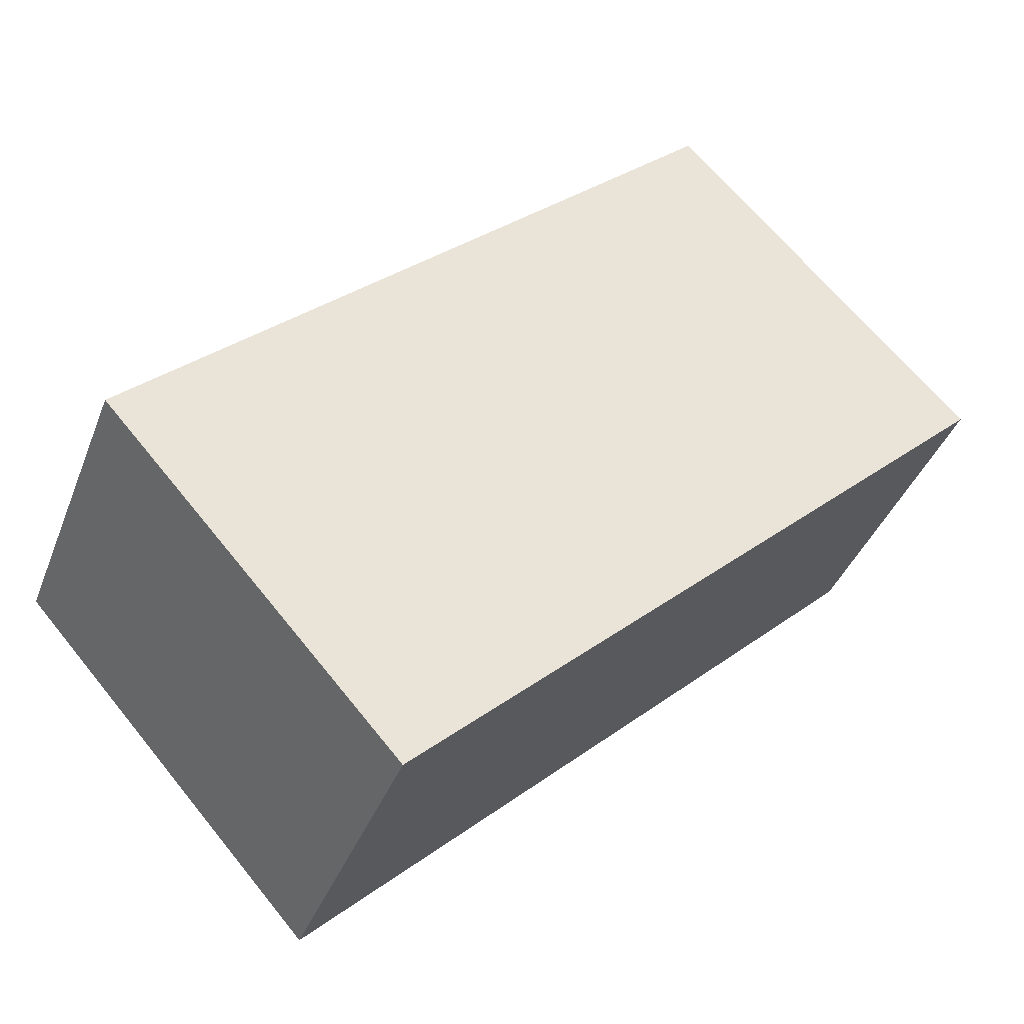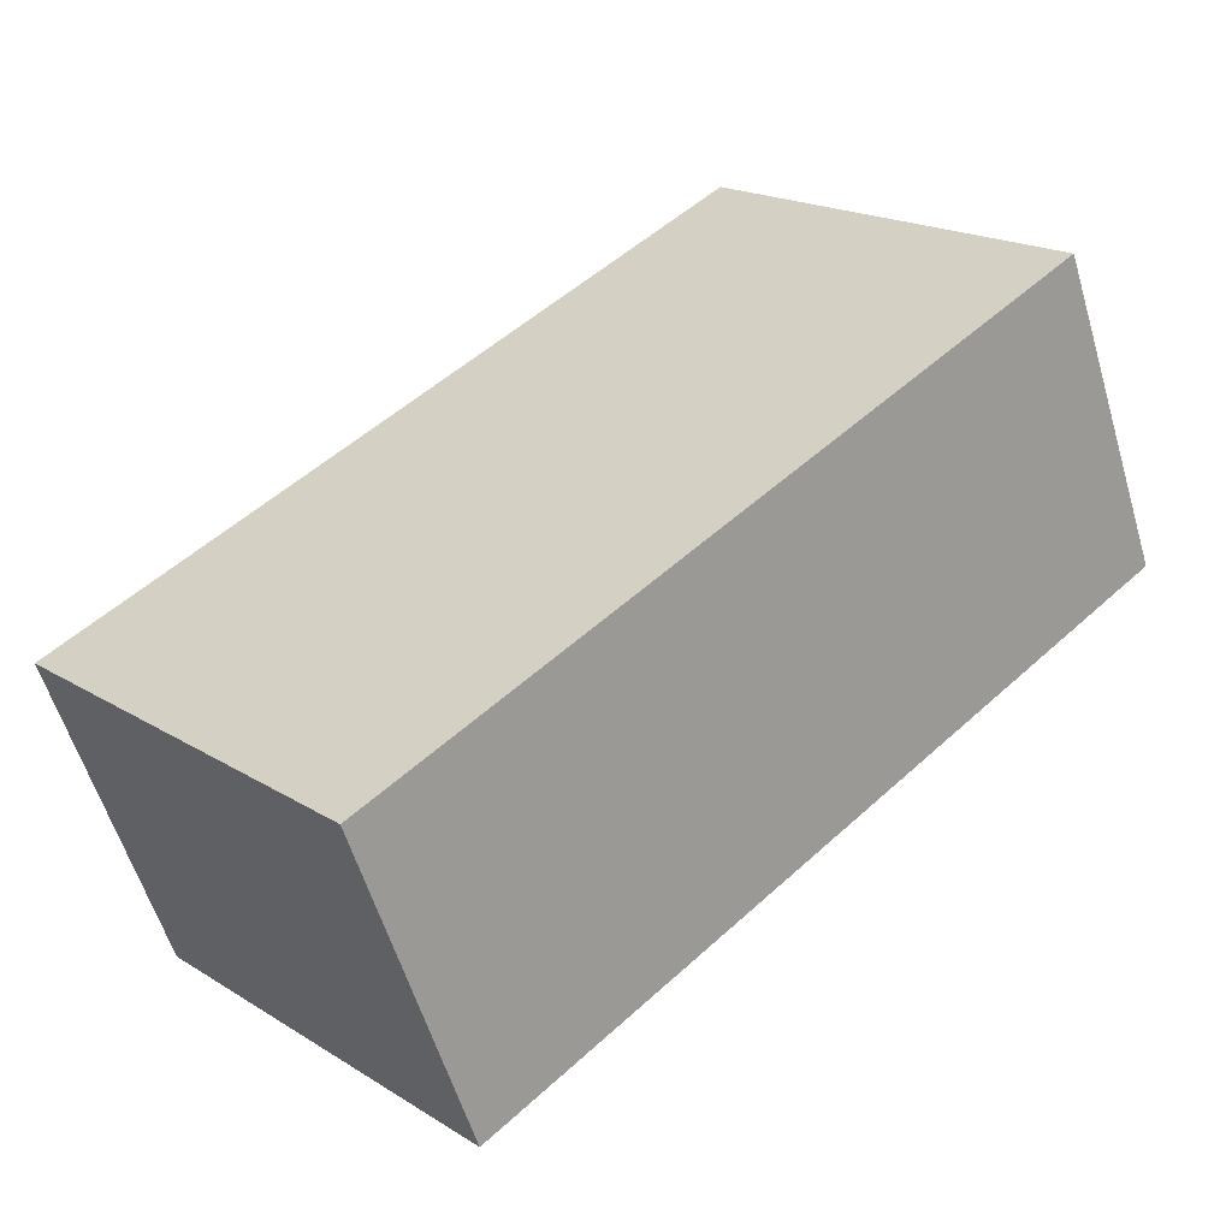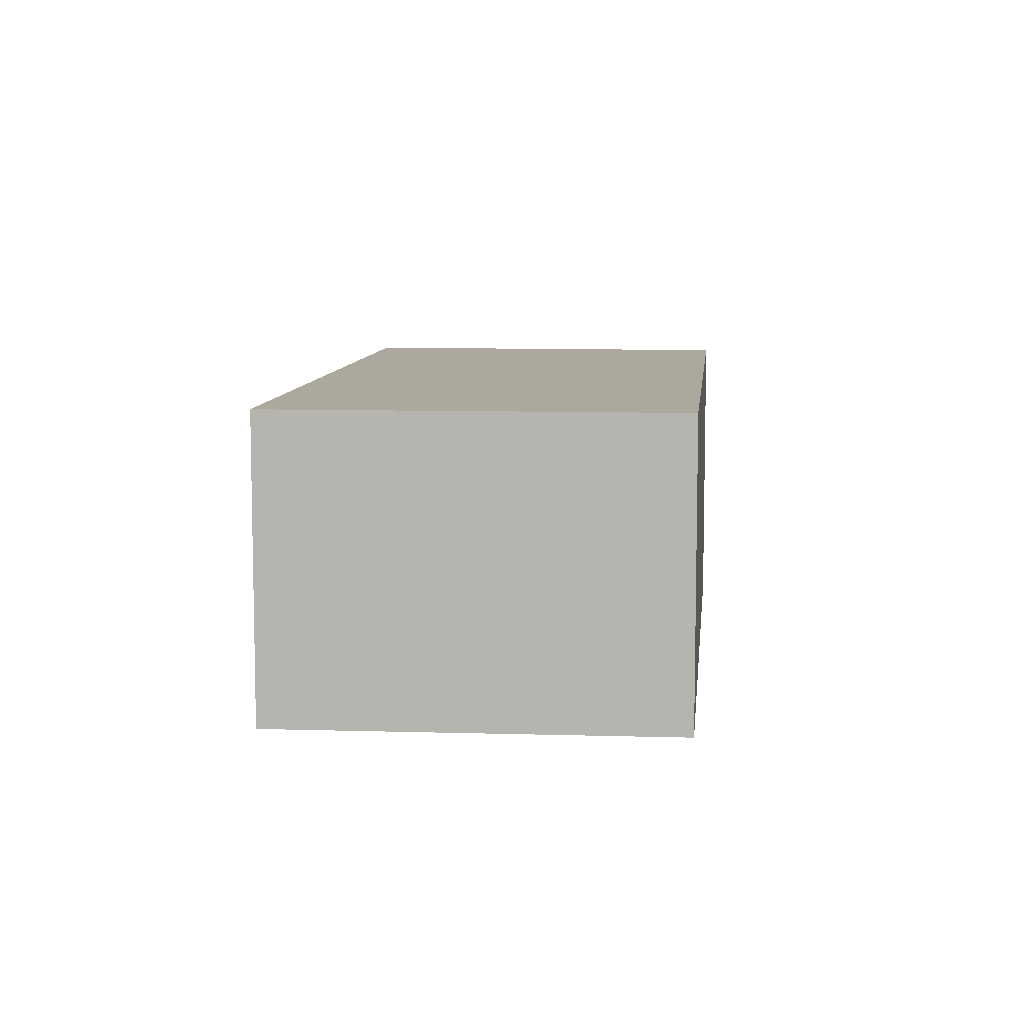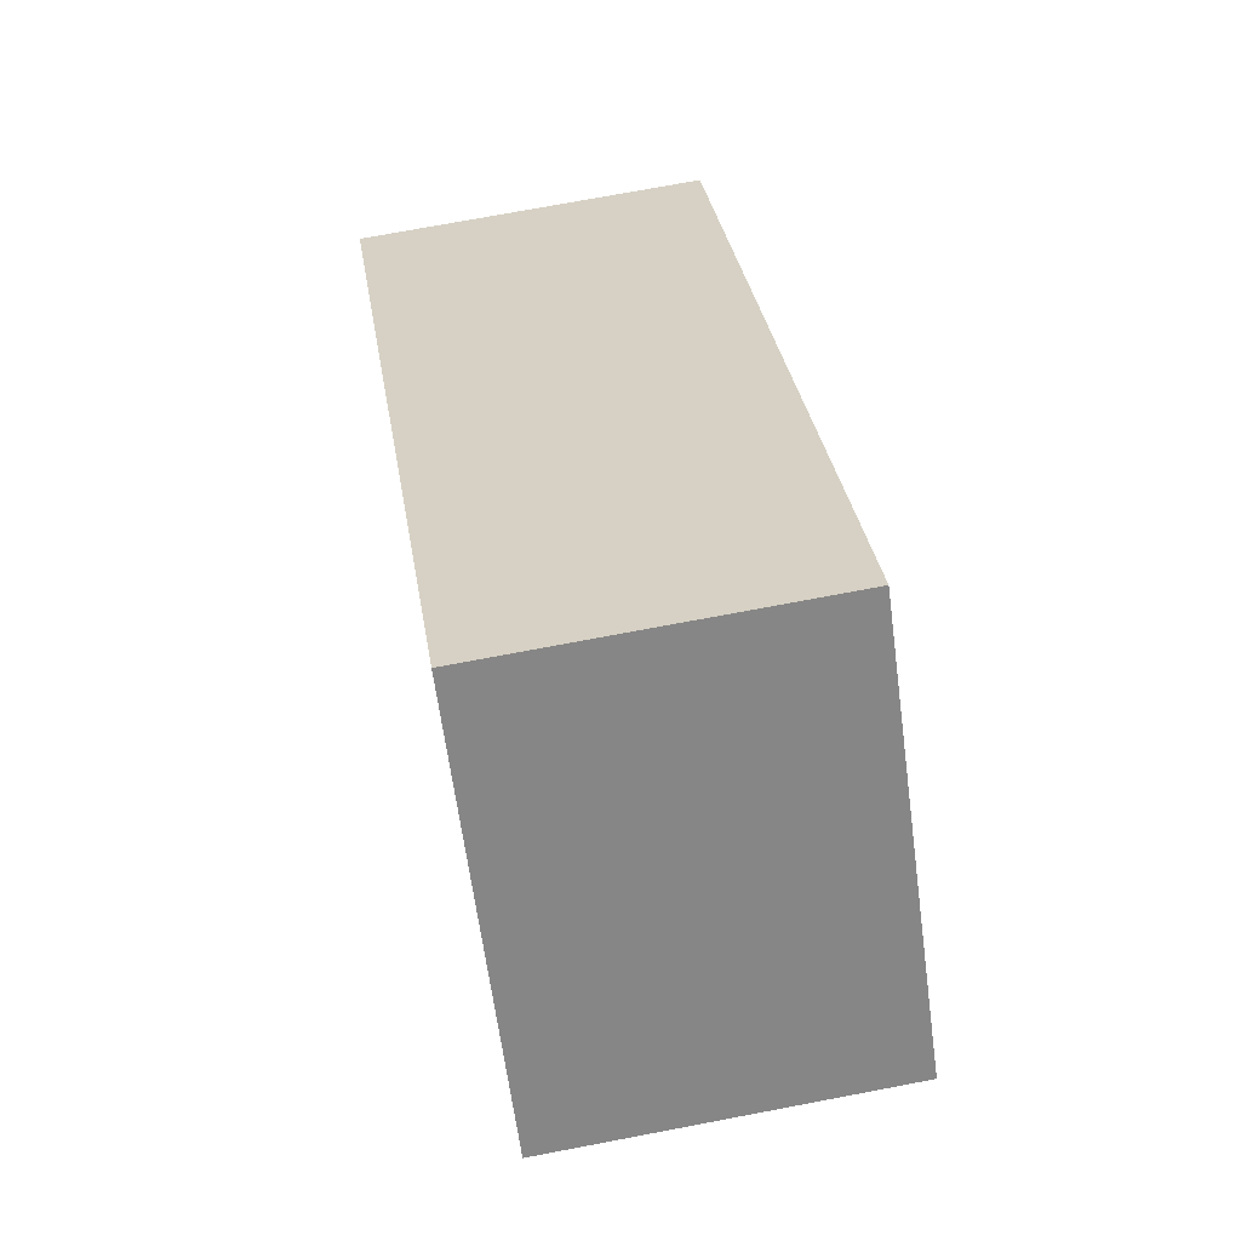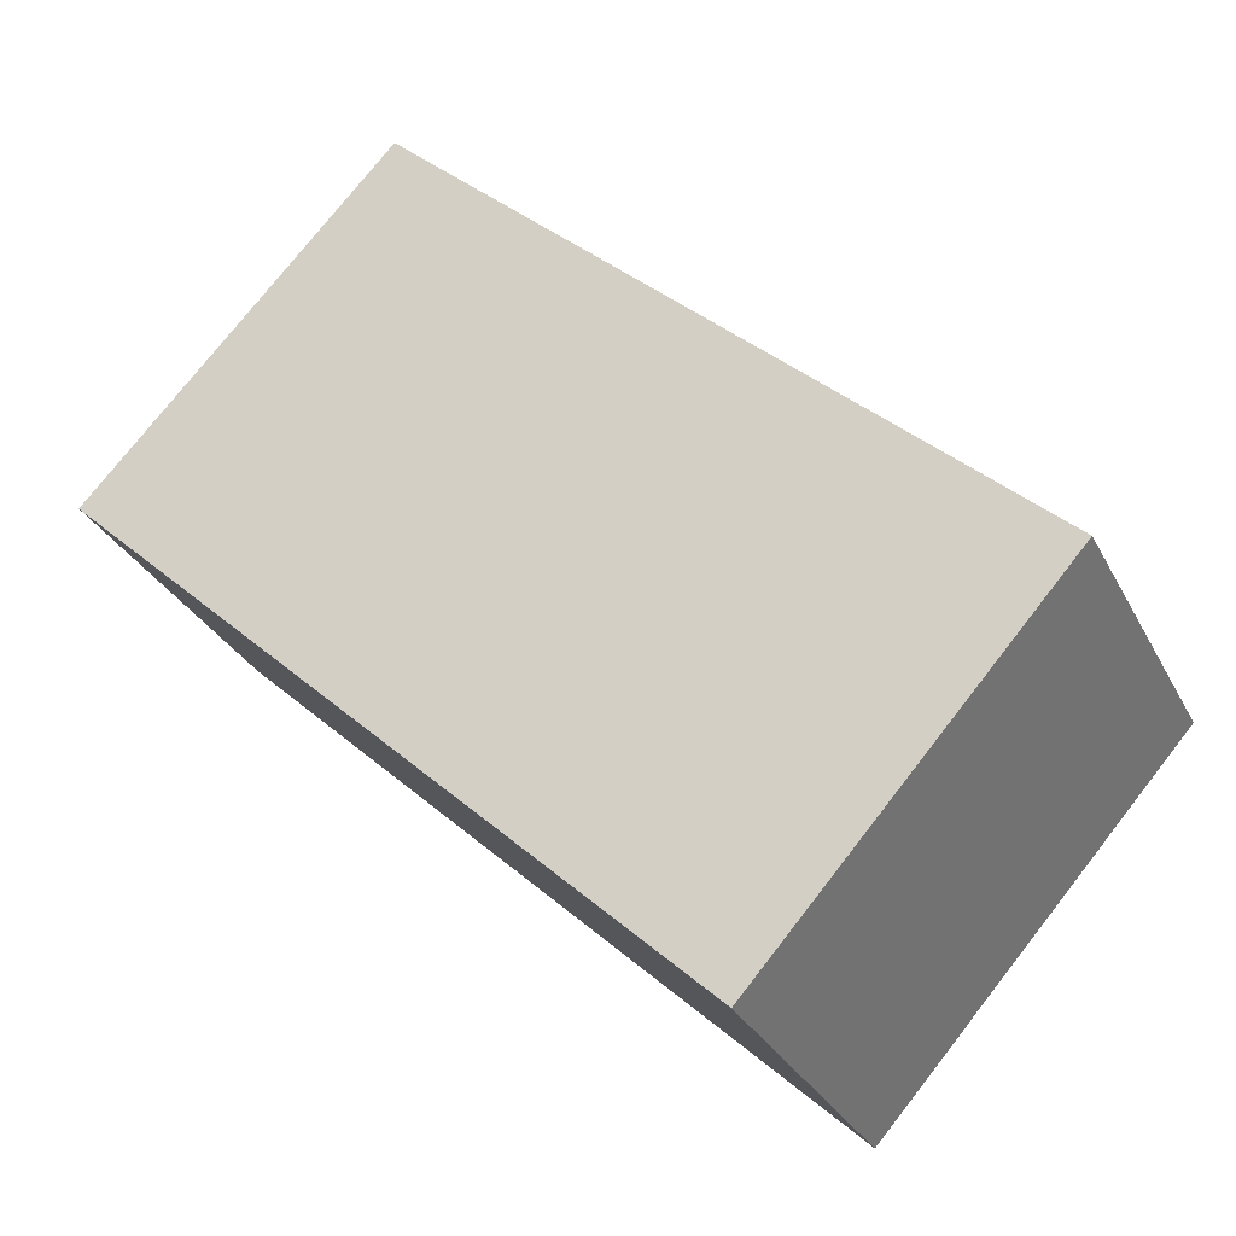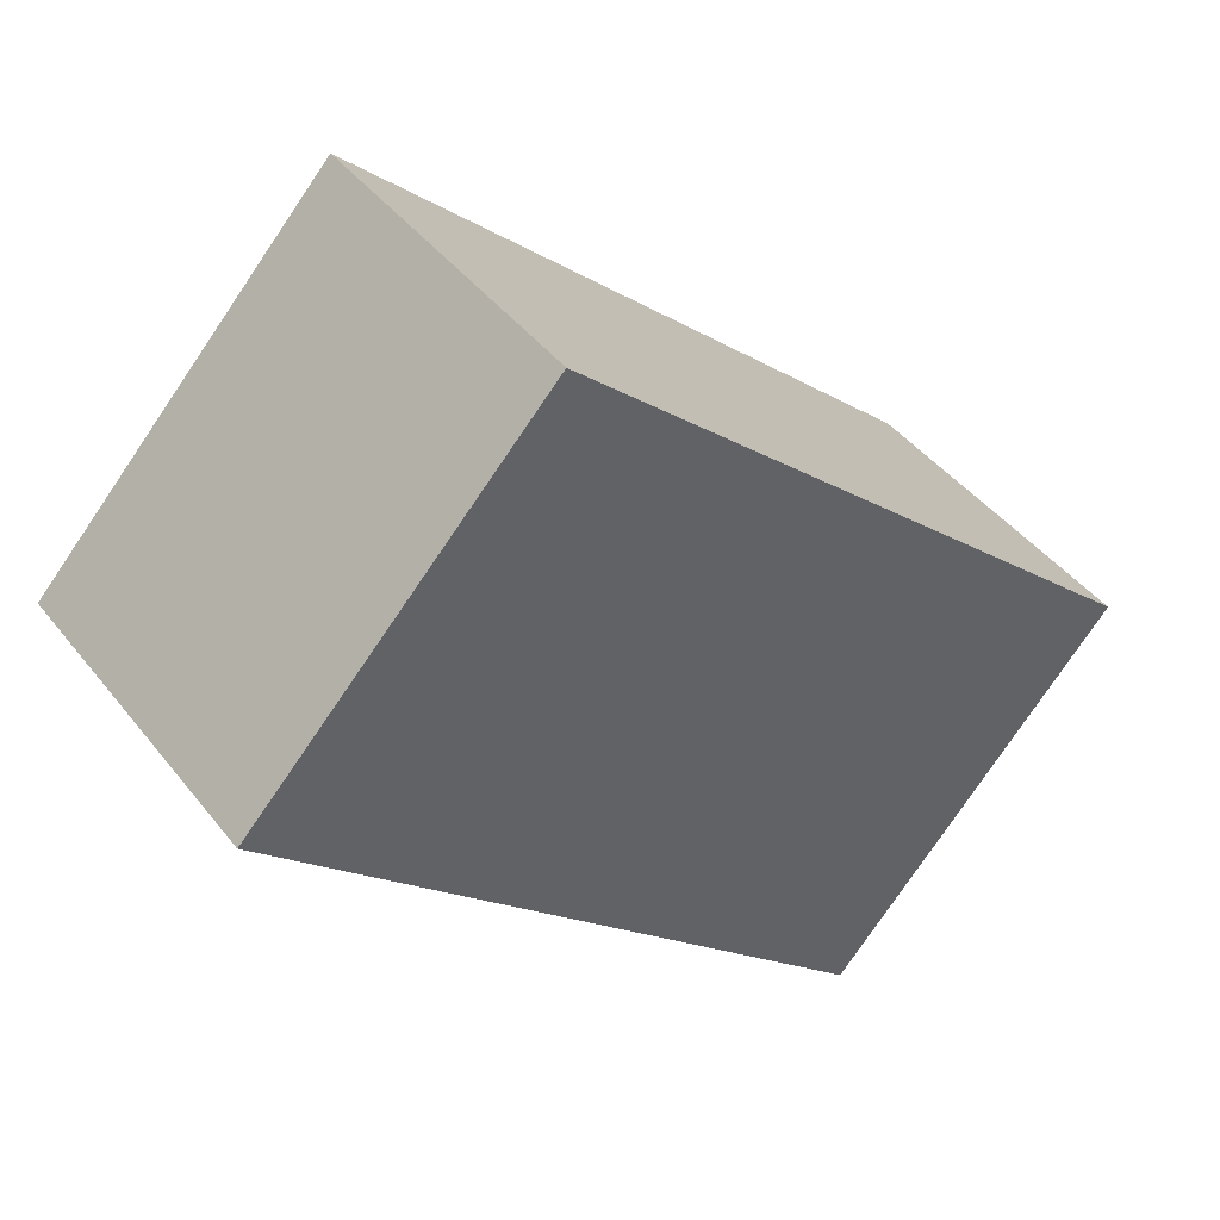
<metadata>
{"format":"obj","ext":"obj","renderer":"f3d","projection":"perspective","resolution":1024,"background":"white","views":[{"elev":-38.9,"azim":-19.7,"up":"+Z"},{"elev":-57.0,"azim":16.4,"up":"+Z"},{"elev":8.6,"azim":-127.2,"up":"+Y"},{"elev":72.0,"azim":79.2,"up":"+Z"},{"elev":-29.7,"azim":-157.1,"up":"+Z"},{"elev":43.4,"azim":145.0,"up":"+Z"}]}
</metadata>
<code>
v  6.173 2.22 1.653
v  2.01 1.38e-16 -2.253
v  2.01 2.22 -2.253
v  6.173 -1.012e-16 1.653
v  0 0 0
v  4.122 -2.343e-16 3.827
v  0 2.22 1.359e-16
v  4.122 2.22 3.827
g defaultobject
f 1 2 3
f 2 1 4
f 5 4 6
f 4 5 2
f 7 6 8
f 6 7 5
f 3 5 7
f 5 3 2
f 8 3 7
f 3 8 1
f 8 4 1
f 4 8 6

</code>
